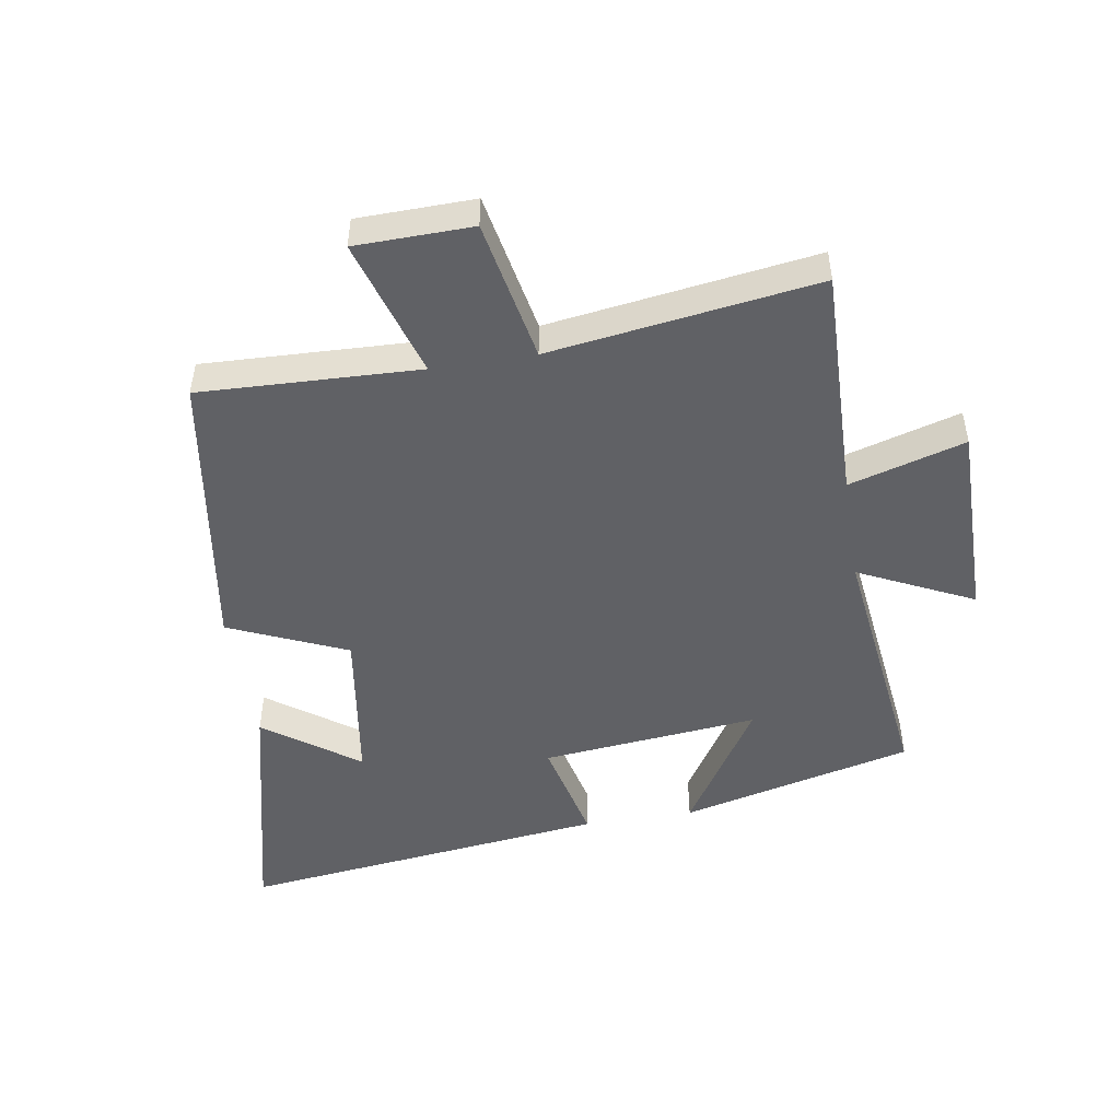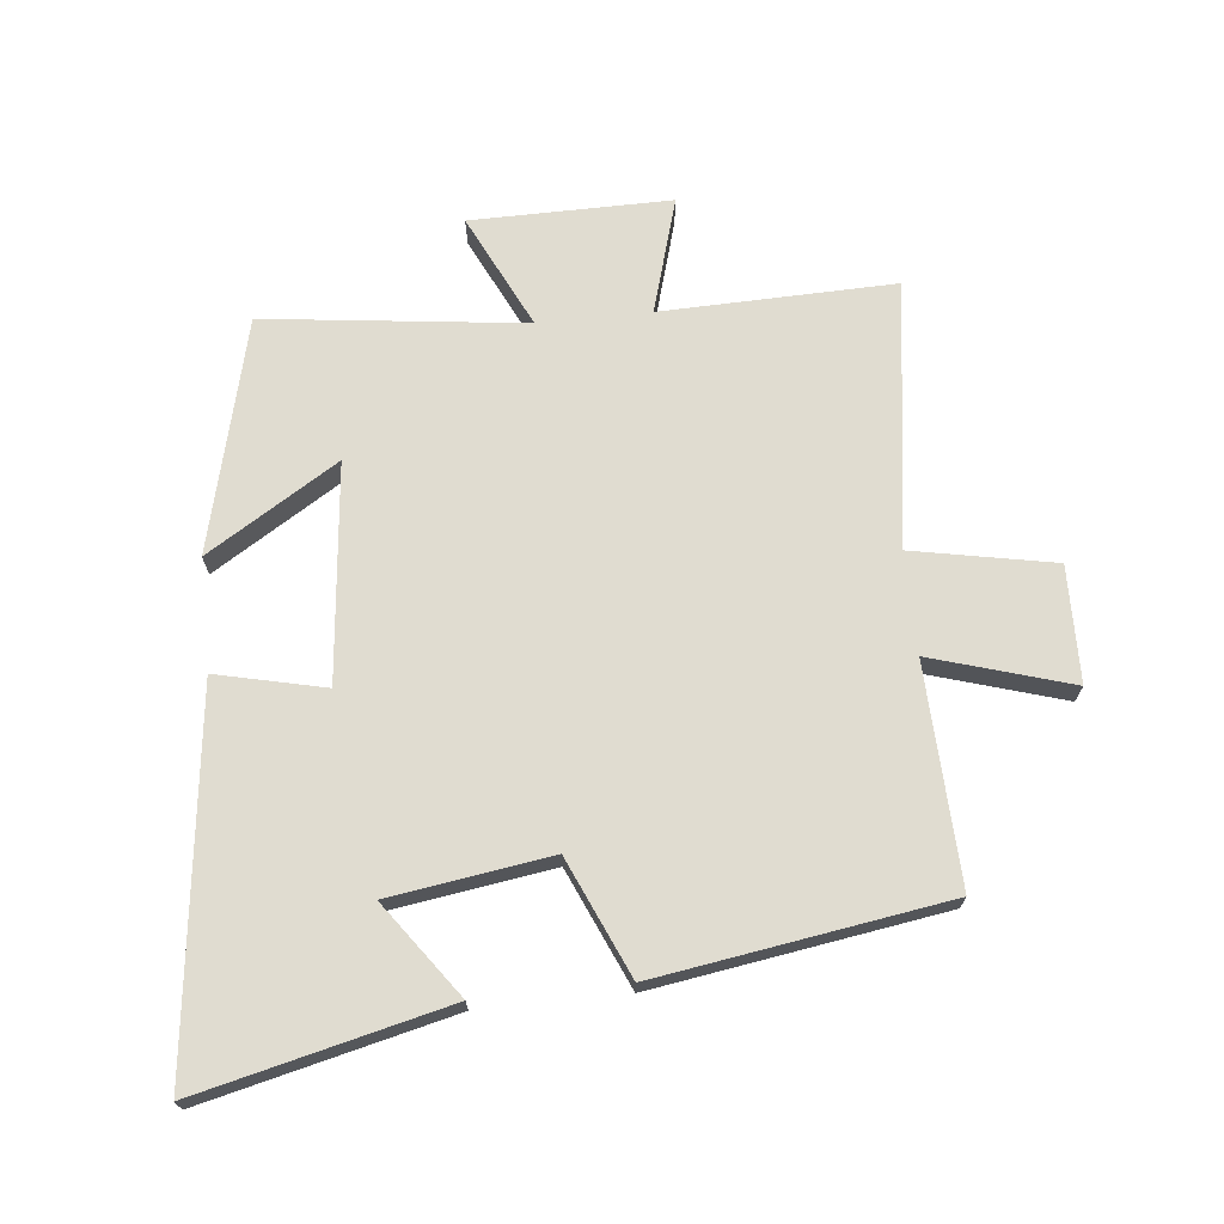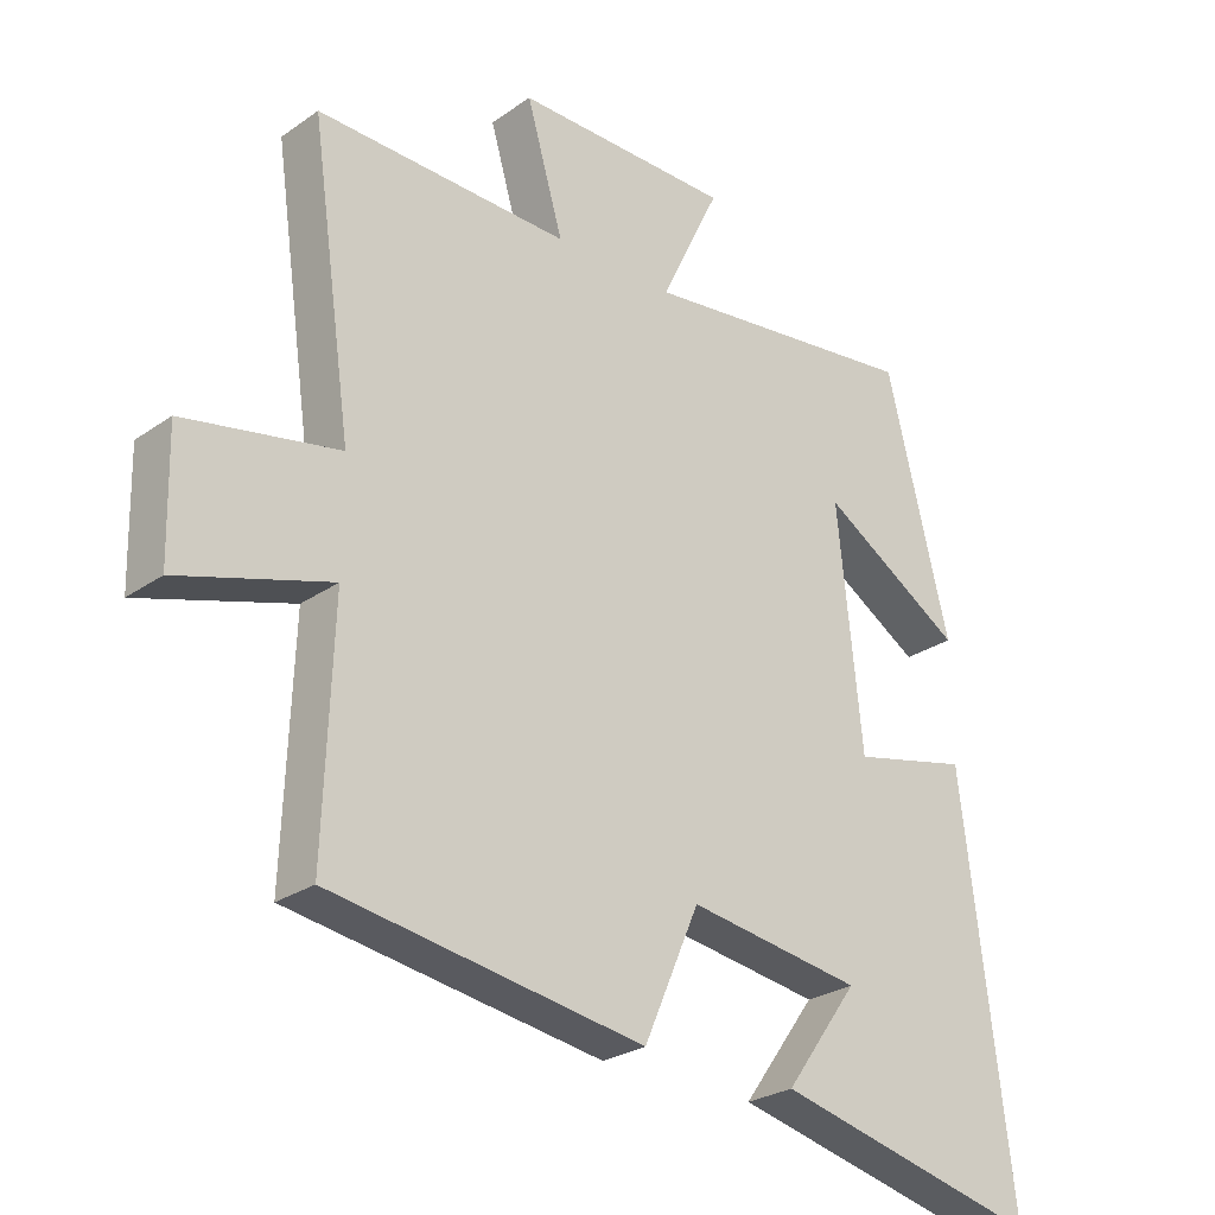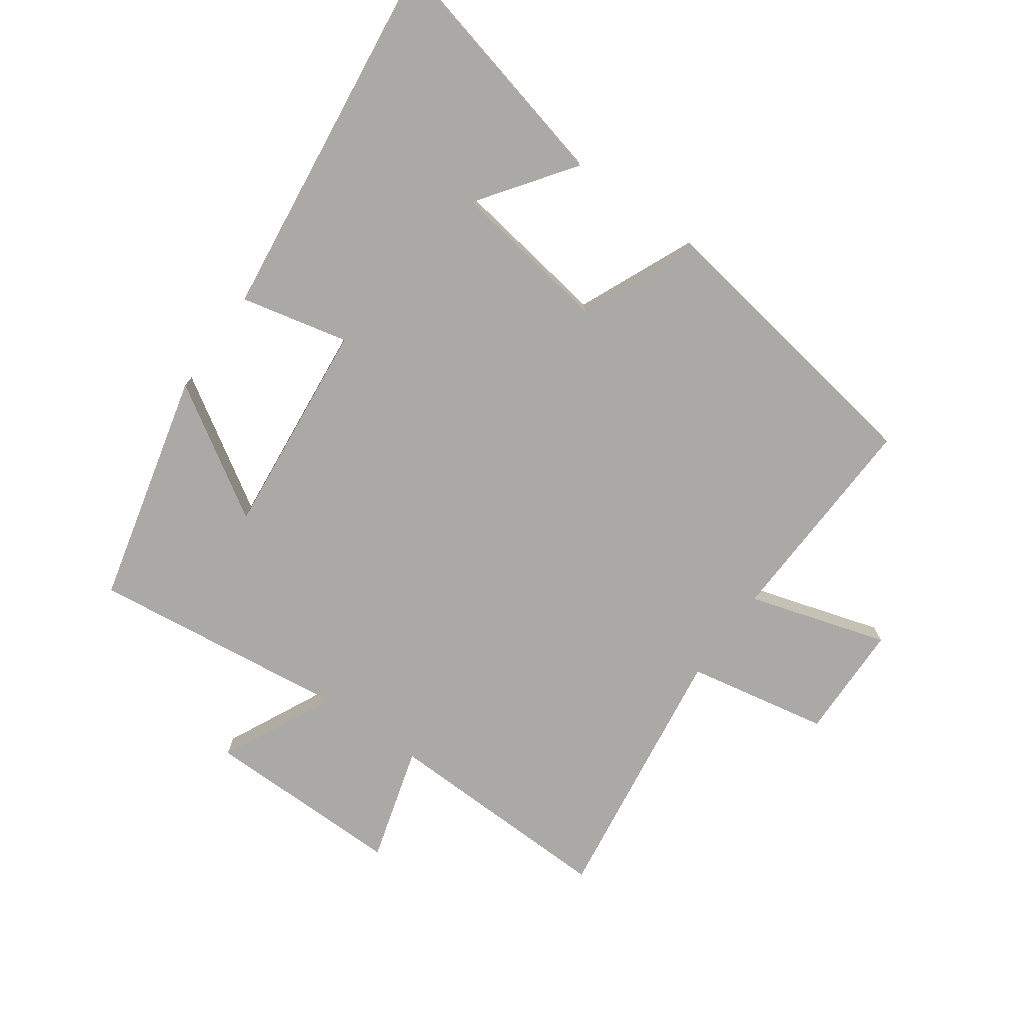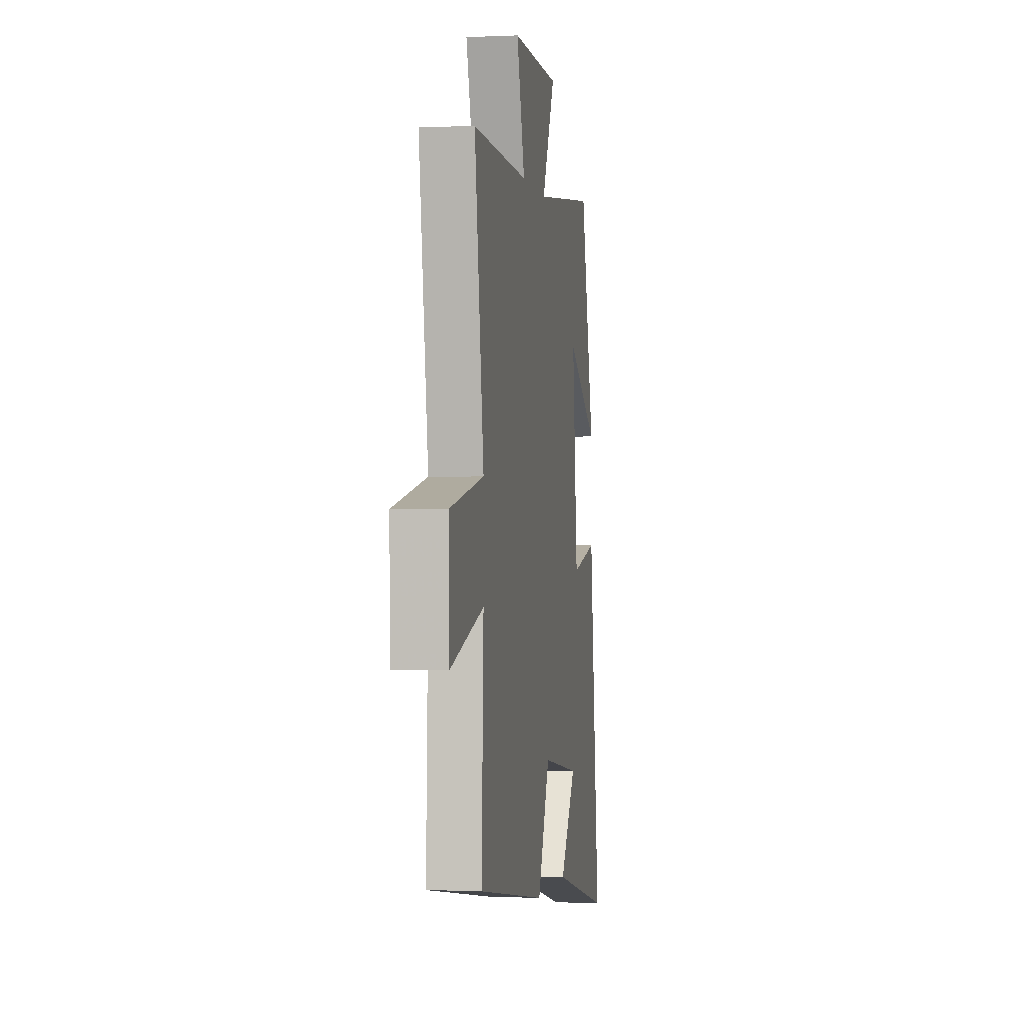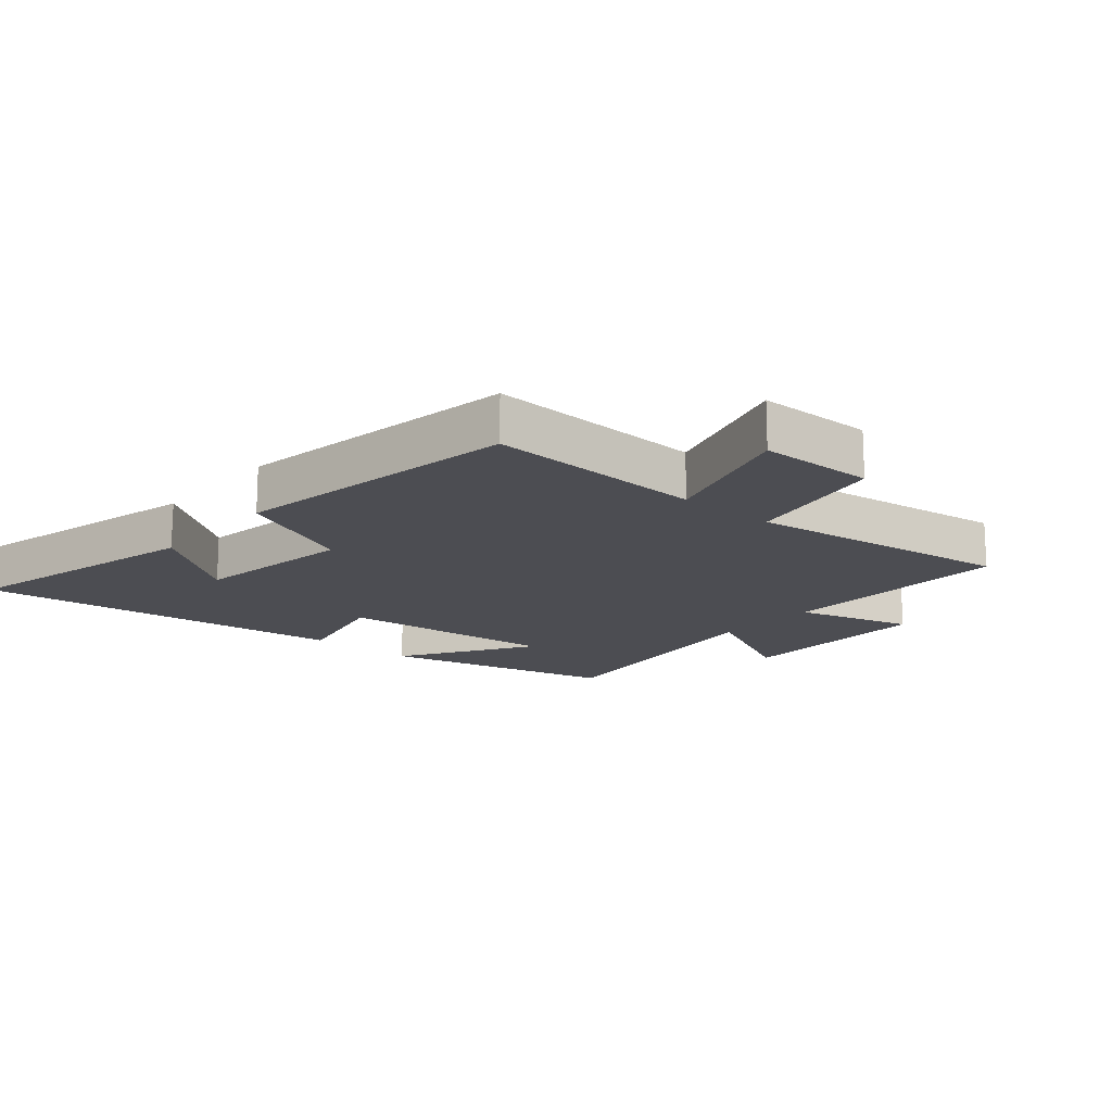
<metadata>
{"format":"obj","ext":"obj","renderer":"f3d","projection":"perspective","resolution":1024,"background":"white","views":[{"elev":-48.6,"azim":-80.8,"up":"+Y"},{"elev":69.6,"azim":174.0,"up":"+Y"},{"elev":-26.4,"azim":-42.5,"up":"+Z"},{"elev":-75.3,"azim":144.4,"up":"+Y"},{"elev":-0.9,"azim":-80.5,"up":"+Z"},{"elev":-16.3,"azim":-130.9,"up":"+Y"}]}
</metadata>
<code>
v 0.407 0.07 0.551
v 0.5 0.07 0.178
v 0.291 0.07 0.308
v 0.327 0.07 -0.04
v 0.5 0.07 0
v 0.573 0.07 -0.594
v 0.178 0.07 -0.5
v 0.286 0.07 -0.35
v 0.03 0.07 -0.312
v -0.052 0.07 -0.5
v -0.513 0.07 -0.429
v -0.5 0.07 -0.079
v -0.723 0.07 -0.147
v -0.727 0.07 0.039
v -0.5 0.07 0.083
v -0.561 0.07 0.509
v -0.187 0.07 0.5
v -0.241 0.07 0.685
v 0.079 0.07 0.683
v -0.009 0.07 0.5
v 0.407 0 0.551
v 0.5 0 0.178
v 0.291 0 0.308
v 0.327 0 -0.04
v 0.5 0 0
v 0.573 0 -0.594
v 0.178 0 -0.5
v 0.286 0 -0.35
v 0.03 0 -0.312
v -0.052 0 -0.5
v -0.513 0 -0.429
v -0.5 0 -0.079
v -0.723 0 -0.147
v -0.727 0 0.039
v -0.5 0 0.083
v -0.561 0 0.509
v -0.187 0 0.5
v -0.241 0 0.685
v 0.079 0 0.683
v -0.009 0 0.5
f 17 18 19 20
f 15 16 17
f 15 17 20
f 12 13 14 15
f 12 15 20 1
f 9 10 11 12
f 8 9 12
f 6 7 8
f 4 5 6 8
f 3 4 8 12
f 1 2 3
f 1 3 12
f 40 39 38 37
f 37 36 35
f 40 37 35
f 35 34 33 32
f 21 40 35 32
f 32 31 30 29
f 32 29 28
f 28 27 26
f 28 26 25 24
f 32 28 24 23
f 23 22 21
f 32 23 21
f 1 21 22 2
f 2 22 23 3
f 3 23 24 4
f 4 24 25 5
f 5 25 26 6
f 6 26 27 7
f 7 27 28 8
f 8 28 29 9
f 9 29 30 10
f 10 30 31 11
f 11 31 32 12
f 12 32 33 13
f 13 33 34 14
f 14 34 35 15
f 15 35 36 16
f 16 36 37 17
f 17 37 38 18
f 18 38 39 19
f 19 39 40 20
f 20 40 21 1

</code>
